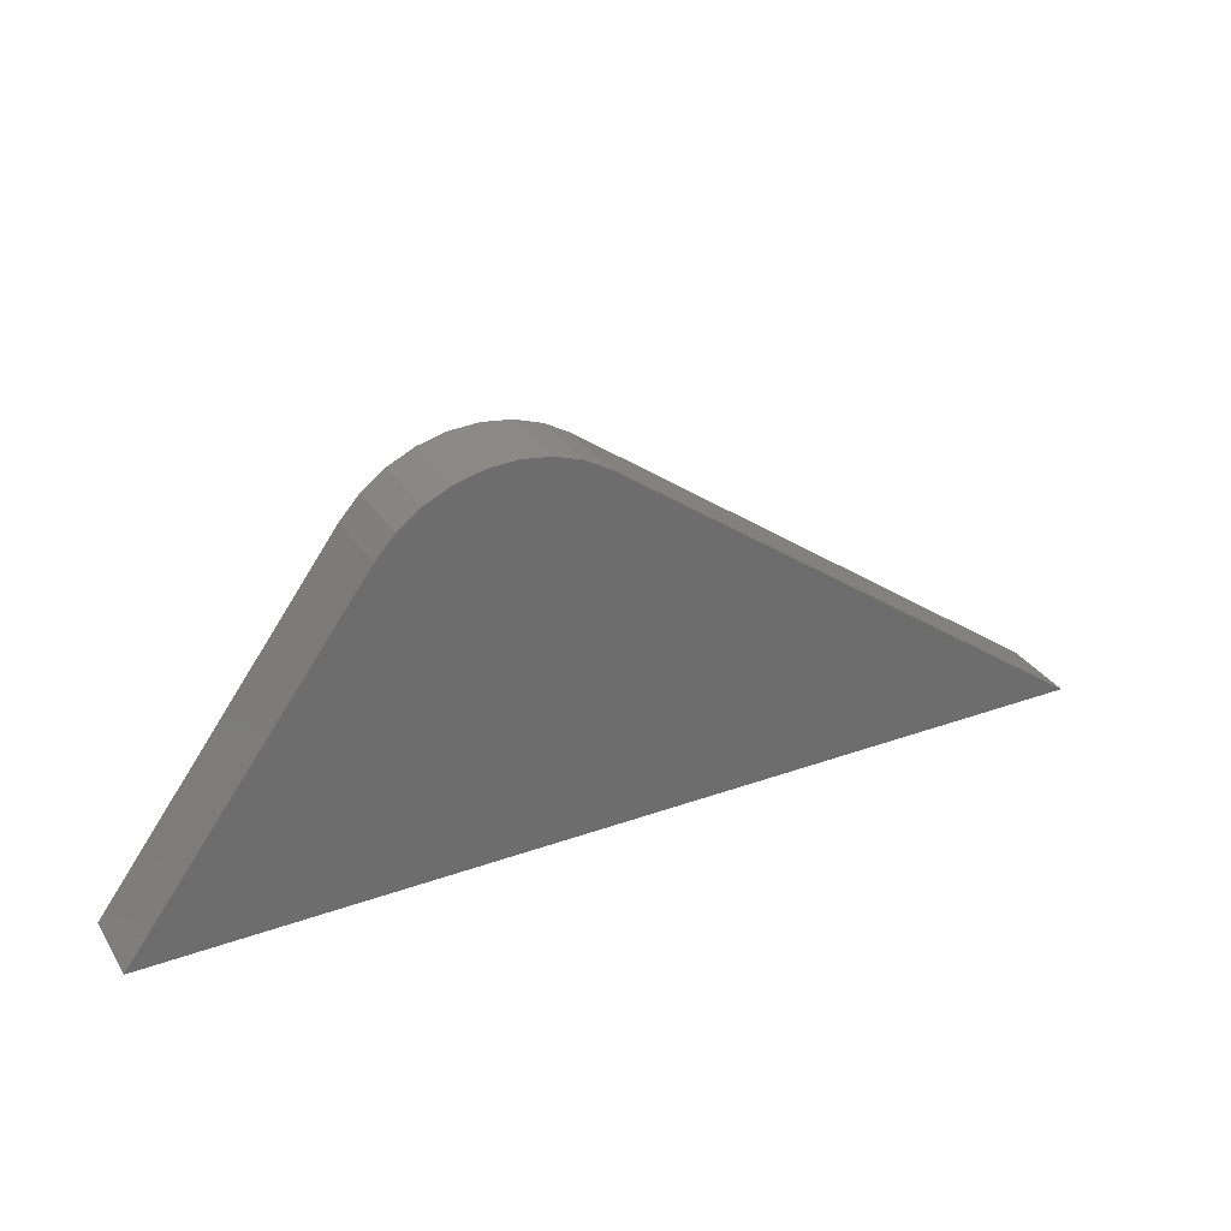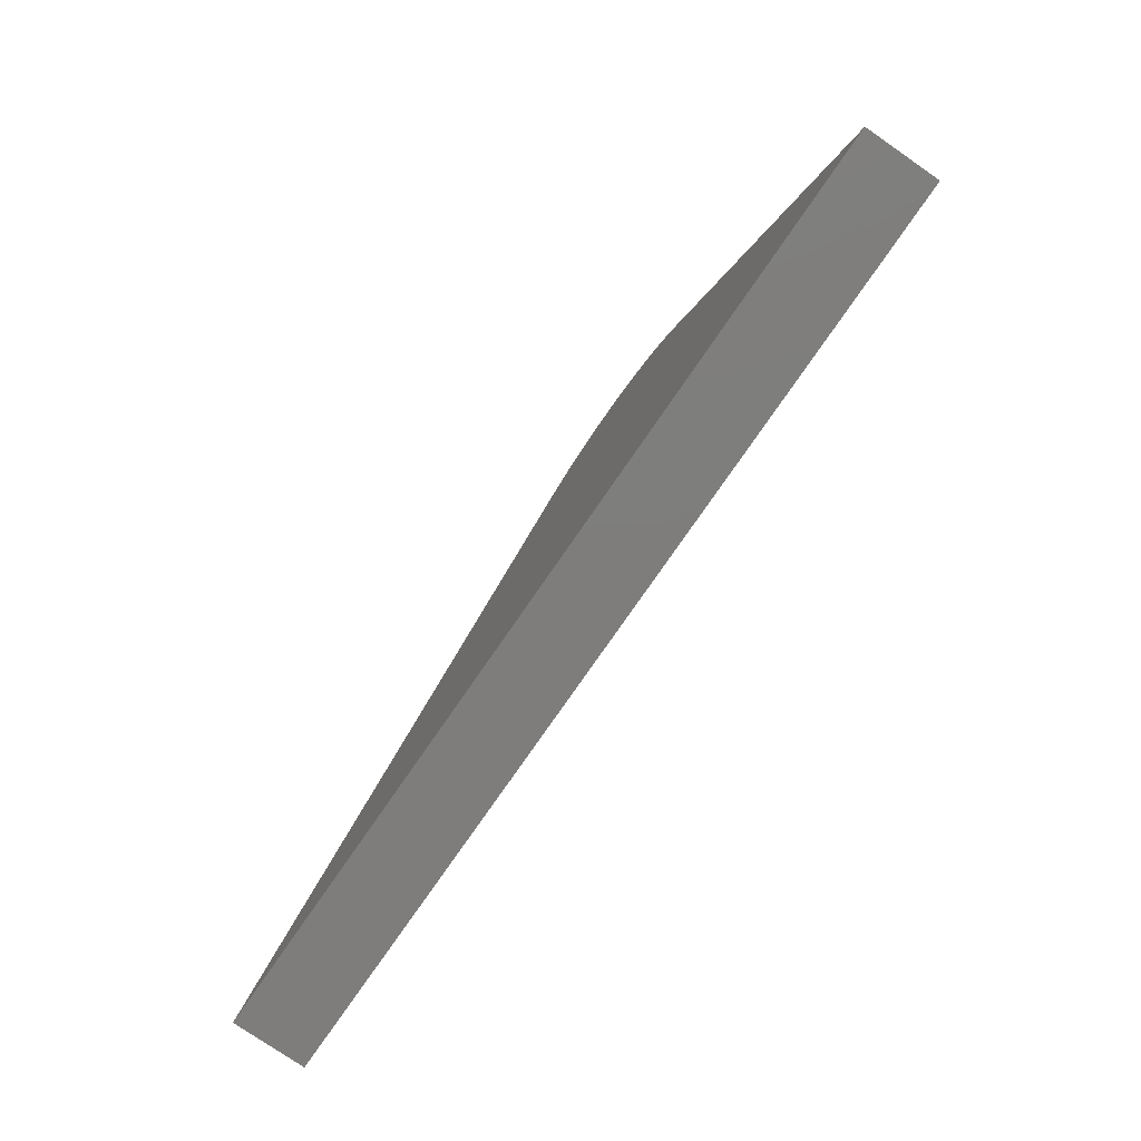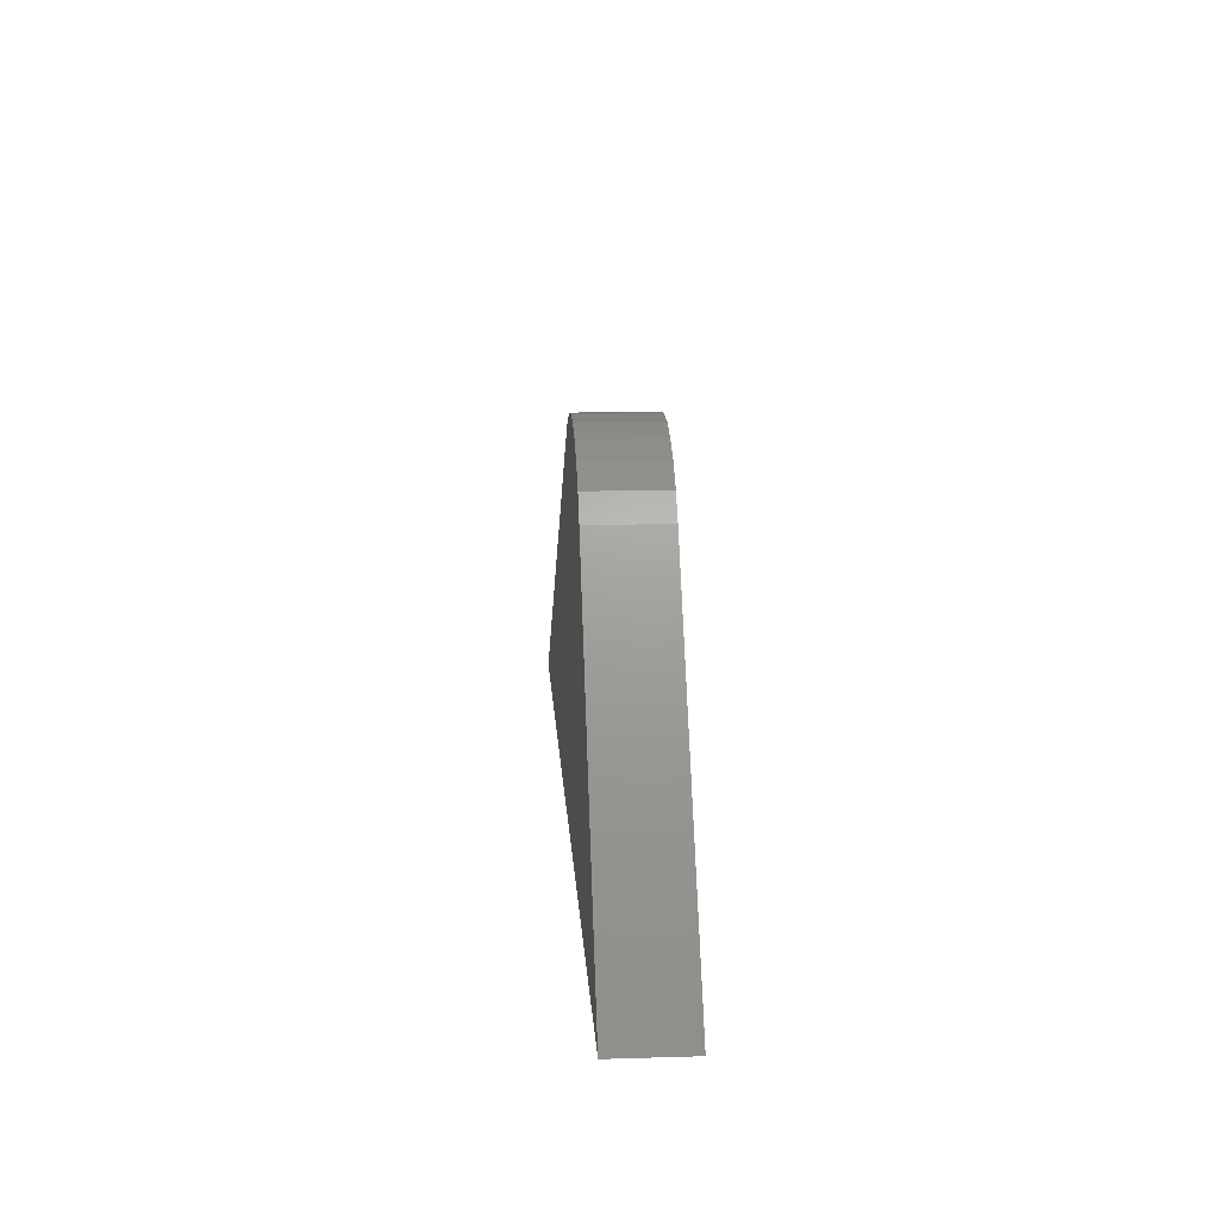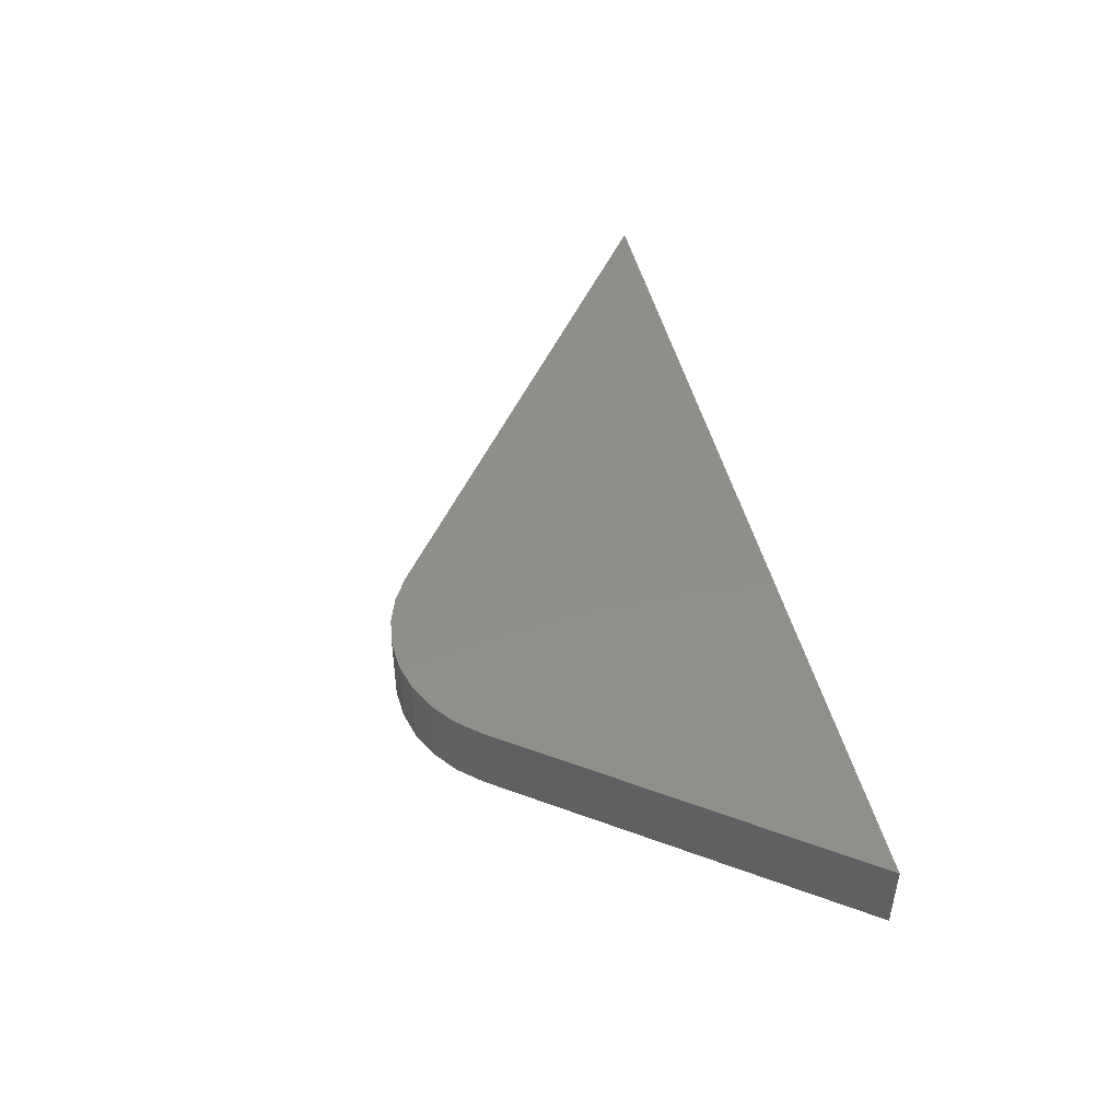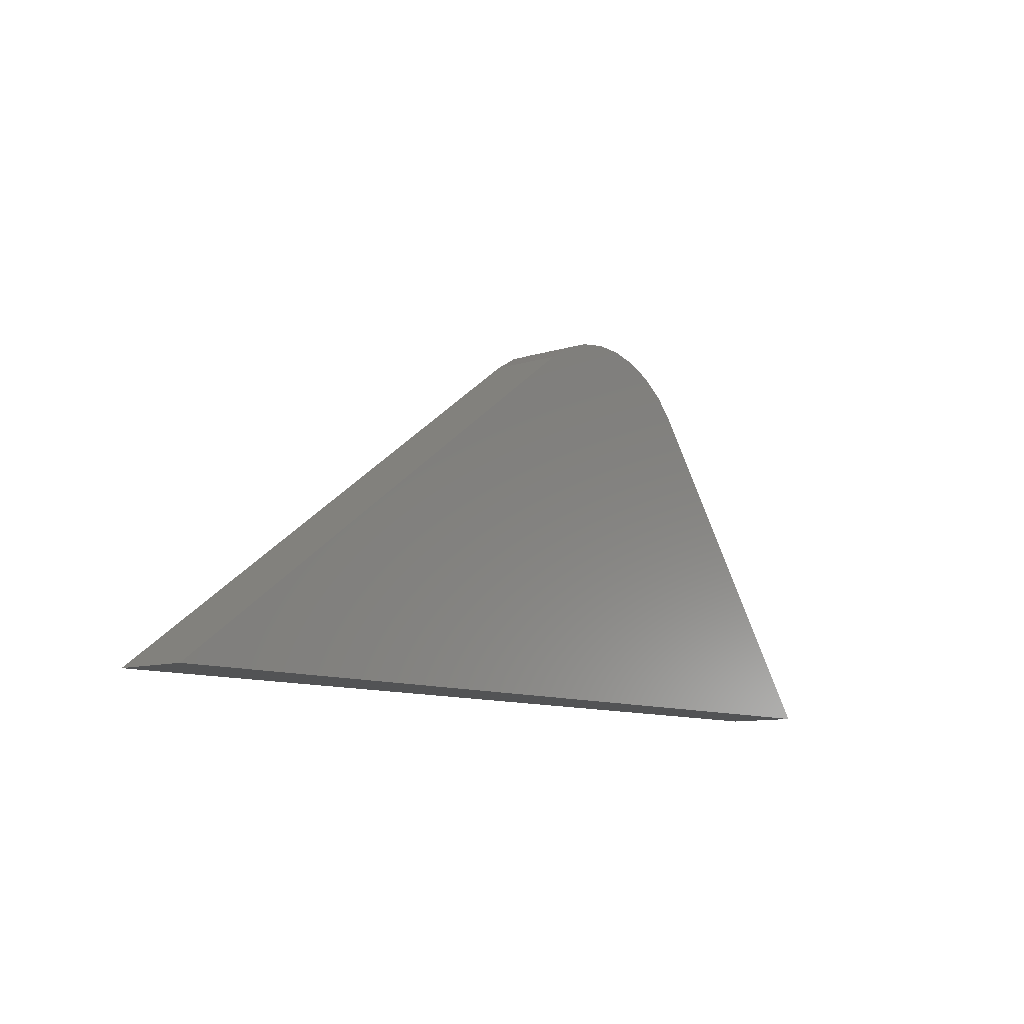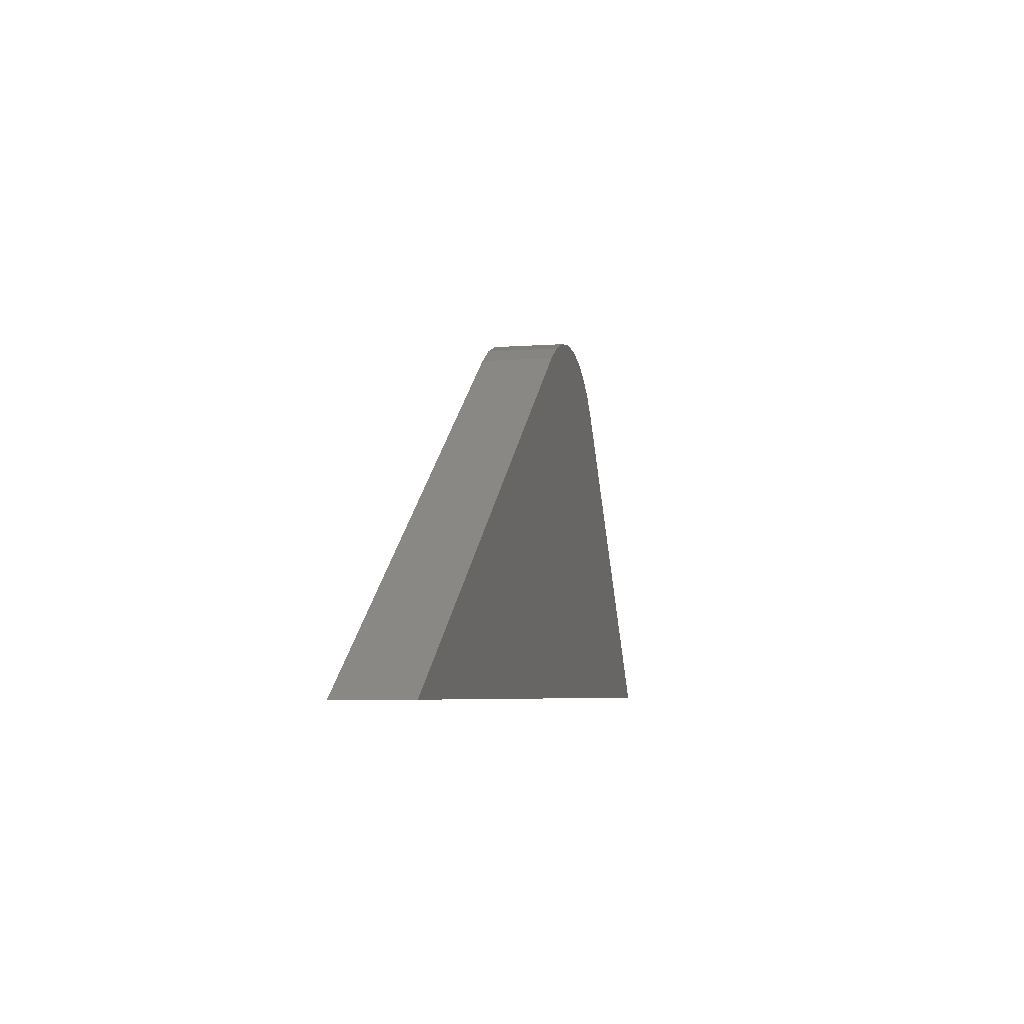
<metadata>
{"format":"stl","ext":"stl","renderer":"f3d","projection":"perspective","resolution":1024,"background":"white","views":[{"elev":31.1,"azim":152.9,"up":"+Z"},{"elev":-77.3,"azim":55.4,"up":"+Z"},{"elev":15.6,"azim":86.4,"up":"+Z"},{"elev":46.8,"azim":76.5,"up":"+Y"},{"elev":-9.9,"azim":-50.0,"up":"+Z"},{"elev":-5.5,"azim":-76.4,"up":"+Z"}]}
</metadata>
<code>
# stl→obj: 22 verts, 40 faces
v 0.564 -0.03125 0.4923
v 0.6332 -0.03125 0.4951
v 0.5745 -0.03125 0.4984
v 0.6429 -0.03125 0.4877
v 0.5861 -0.03125 0.5024
v 0.6103 -0.03125 0.5034
v 0.5981 -0.03125 0.5041
v 0.6222 -0.03125 0.5004
v 0.3594 -0.03125 0.3438
v 0.75 -0.03125 0.3438
v 0.6511 -0.03125 0.4786
v 0.5745 2.053e-17 0.4984
v 0.6332 2.36e-17 0.4951
v 0.564 1.96e-17 0.4923
v 0.6429 2.373e-17 0.4877
v 0.5981 2.216e-17 0.5041
v 0.6103 2.279e-17 0.5034
v 0.5861 2.139e-17 0.5024
v 0.6222 2.328e-17 0.5004
v 0.3594 0 0.3438
v 0.6511 2.368e-17 0.4786
v 0.75 2.168e-17 0.3438
f 1 2 3
f 1 4 2
f 5 6 7
f 8 6 5
f 5 3 8
f 2 8 3
f 9 10 11
f 9 11 4
f 9 4 1
f 12 13 14
f 13 15 14
f 16 17 18
f 18 17 19
f 19 12 18
f 12 19 13
f 20 14 15
f 20 15 21
f 20 21 22
f 1 14 9
f 9 14 20
f 10 22 11
f 11 22 21
f 14 1 12
f 12 1 3
f 12 3 18
f 18 3 5
f 18 5 16
f 16 5 7
f 16 7 17
f 17 7 6
f 17 6 19
f 19 6 8
f 19 8 13
f 13 8 2
f 13 2 15
f 15 2 4
f 15 4 21
f 21 4 11
f 9 20 10
f 10 20 22

</code>
